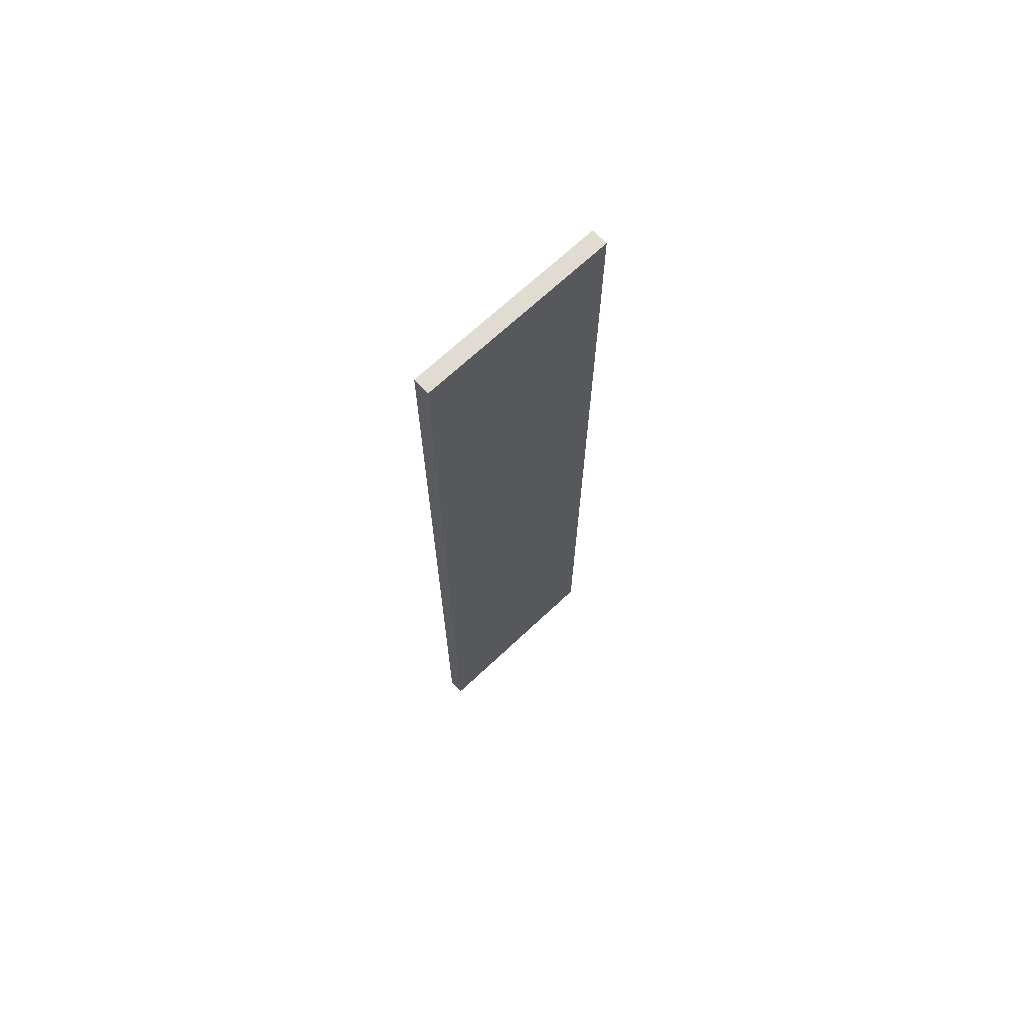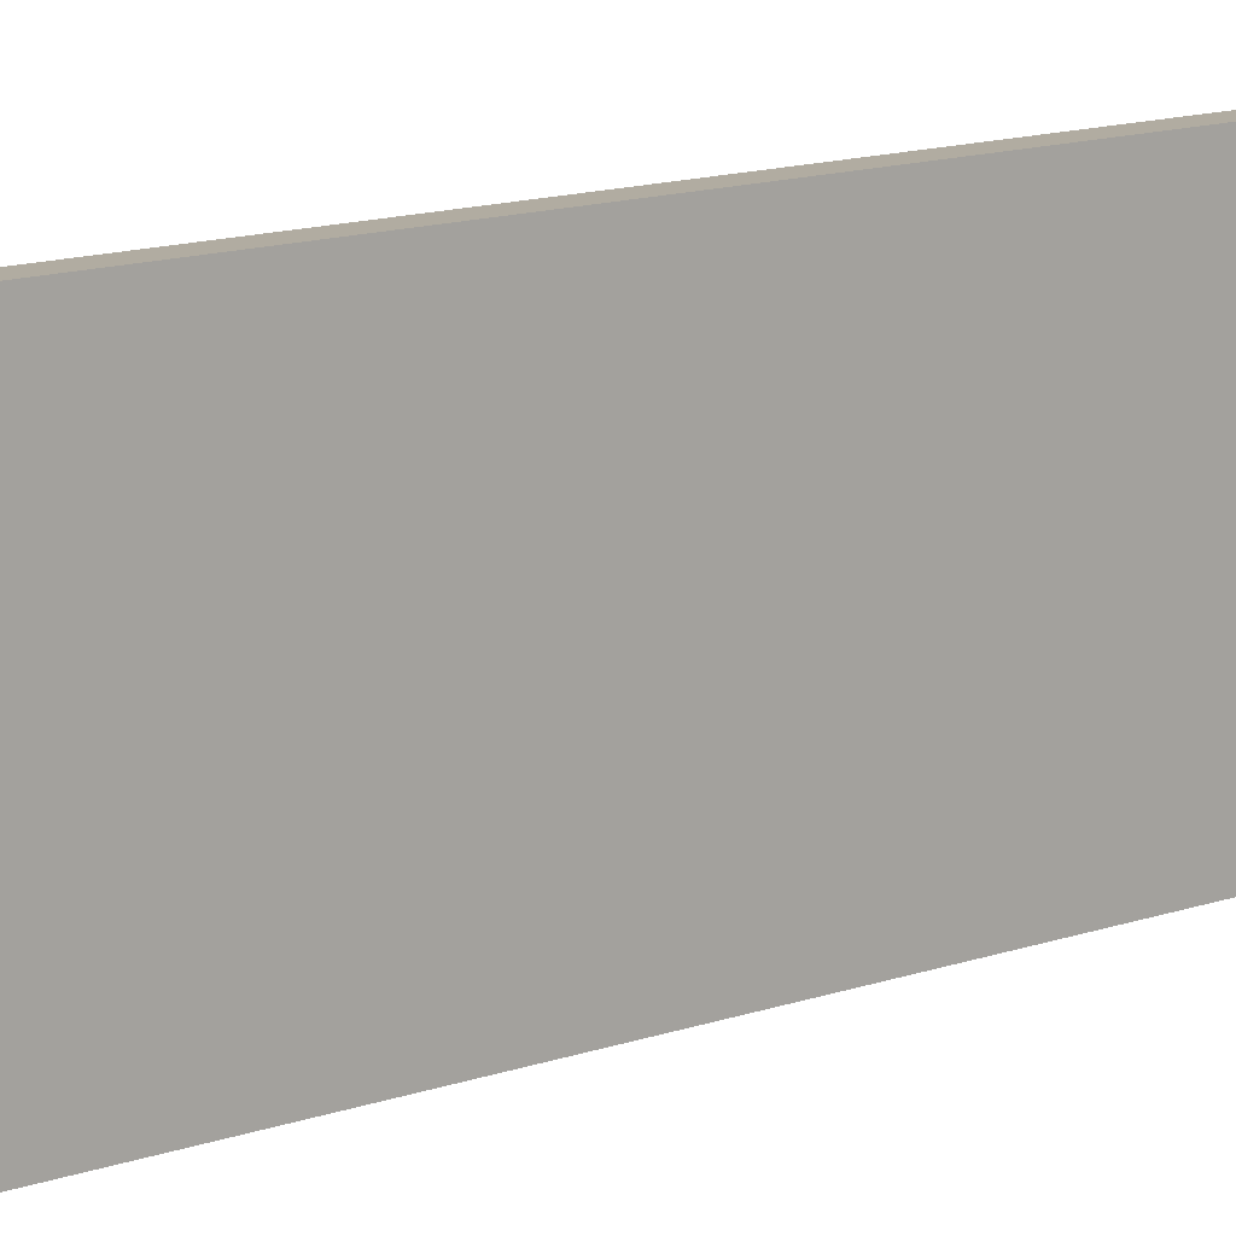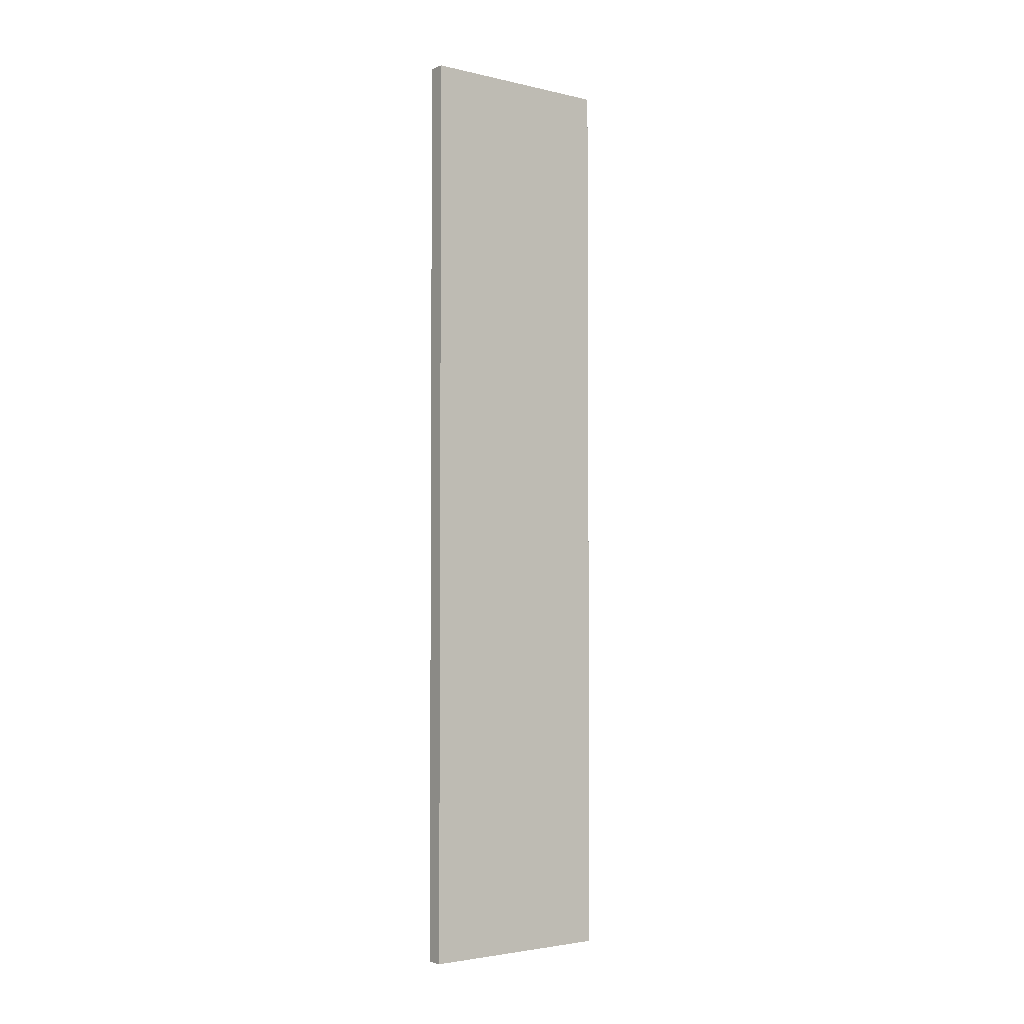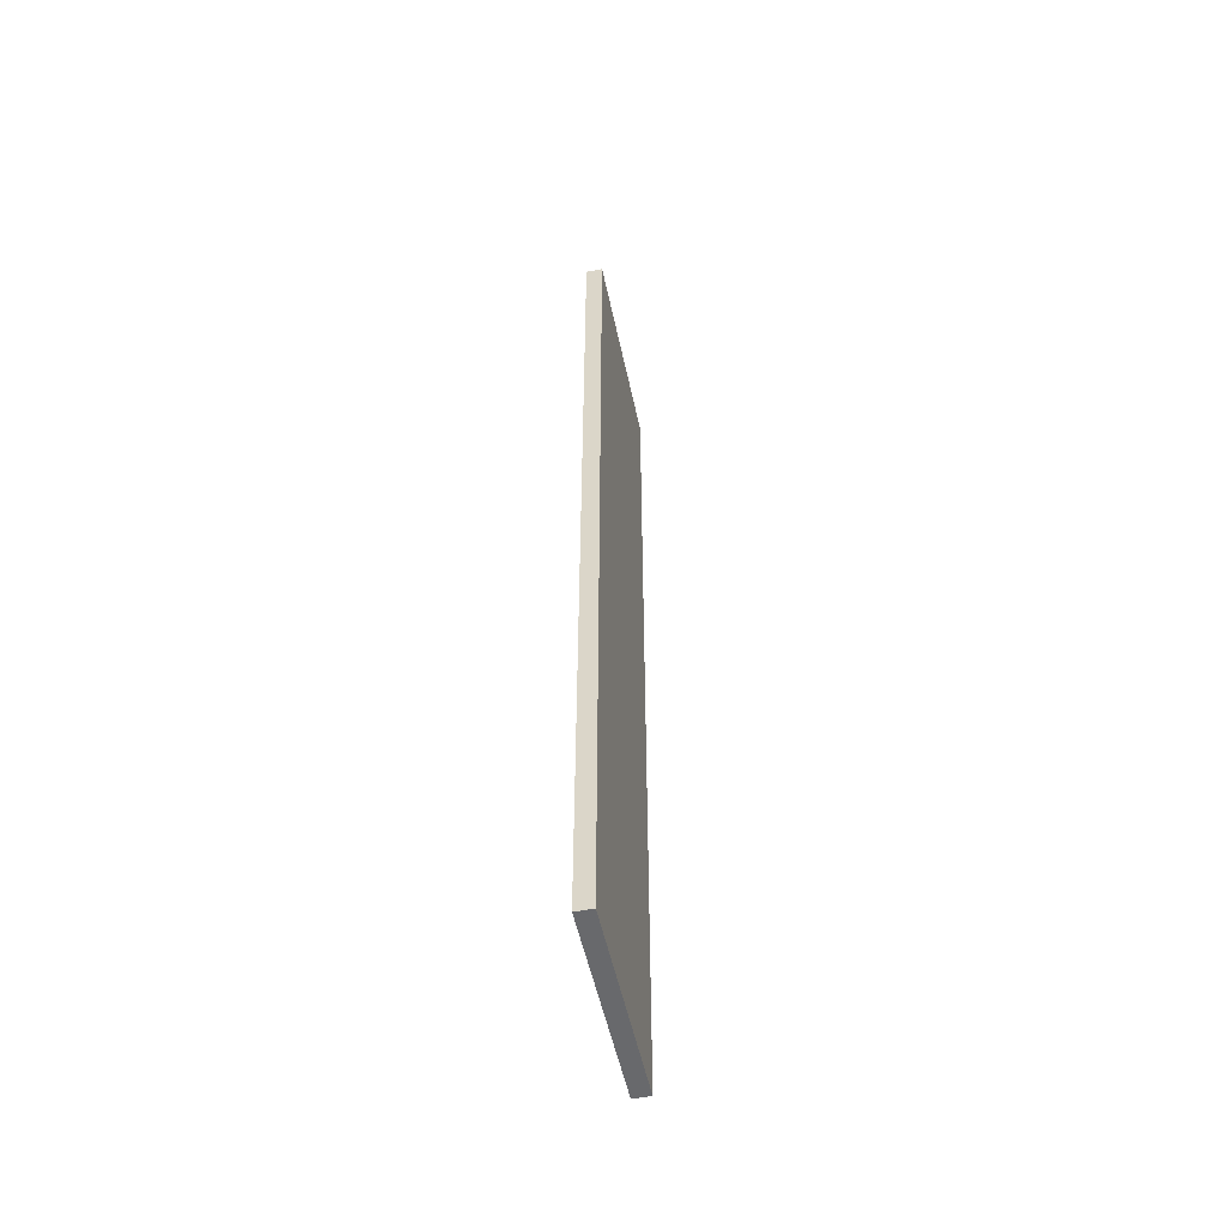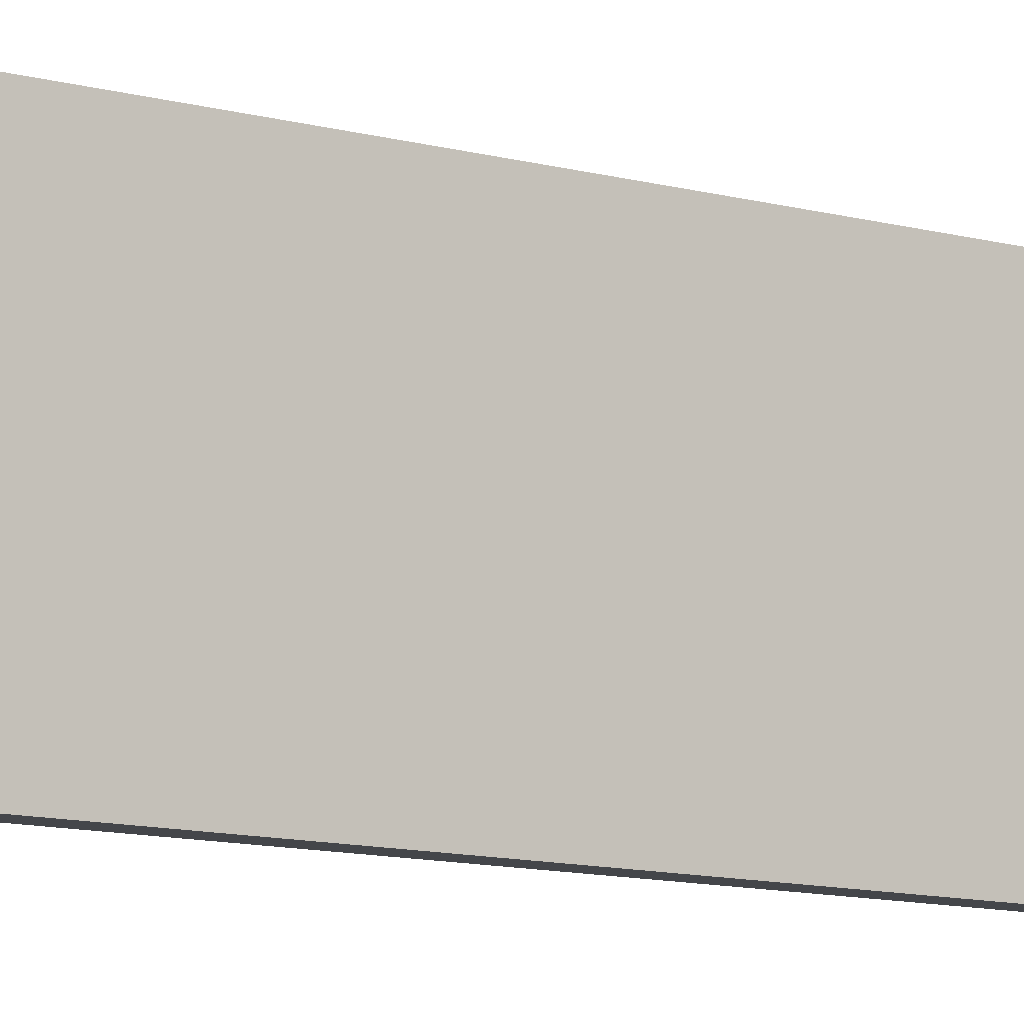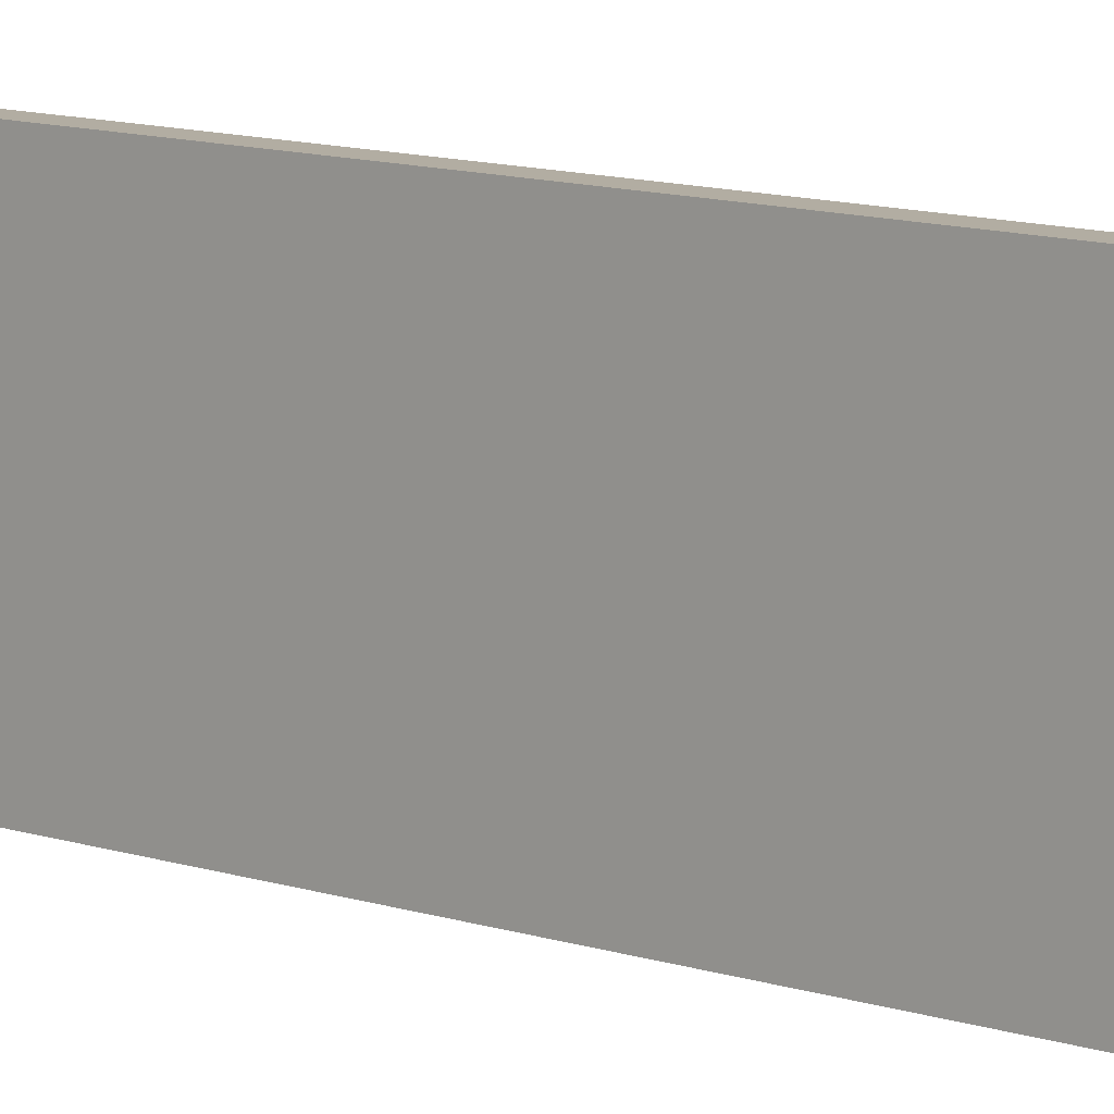
<metadata>
{"format":"obj","ext":"obj","renderer":"f3d","projection":"perspective","resolution":1024,"background":"white","views":[{"elev":69.2,"azim":46.8,"up":"+Z"},{"elev":10.2,"azim":44.0,"up":"+Y"},{"elev":-3.1,"azim":52.3,"up":"+Z"},{"elev":-52.8,"azim":11.9,"up":"+Z"},{"elev":-9.6,"azim":52.2,"up":"+Y"},{"elev":10.6,"azim":130.5,"up":"+Y"}]}
</metadata>
<code>
o E3_4_2/E3_4_1_2/mesh11/mesh11-geometry#mesh11-geometry
v -0.5069 -0.5629 -0.5136
v -0.4911 -0.7526 -0.5136
v -0.5069 -0.7526 -0.5136
v -0.4911 -0.5629 -0.5136
v -0.5069 -0.7526 0.3663
v -0.4911 -0.5629 0.3663
v -0.4911 -0.7526 0.3663
v -0.5069 -0.5629 0.3663
f 1 2 3
f 2 1 4
f 2 5 3
f 6 2 4
f 5 2 7
f 2 6 7
f 3 2 1
f 4 1 2
f 3 5 2
f 3 1 5
f 4 6 1
f 4 2 6
f 7 2 5
f 8 5 1
f 8 1 6
f 7 6 2
f 7 5 6
f 8 6 5
f 5 1 3
f 1 6 4
f 1 5 8
f 6 1 8
f 6 5 7
f 5 6 8

</code>
